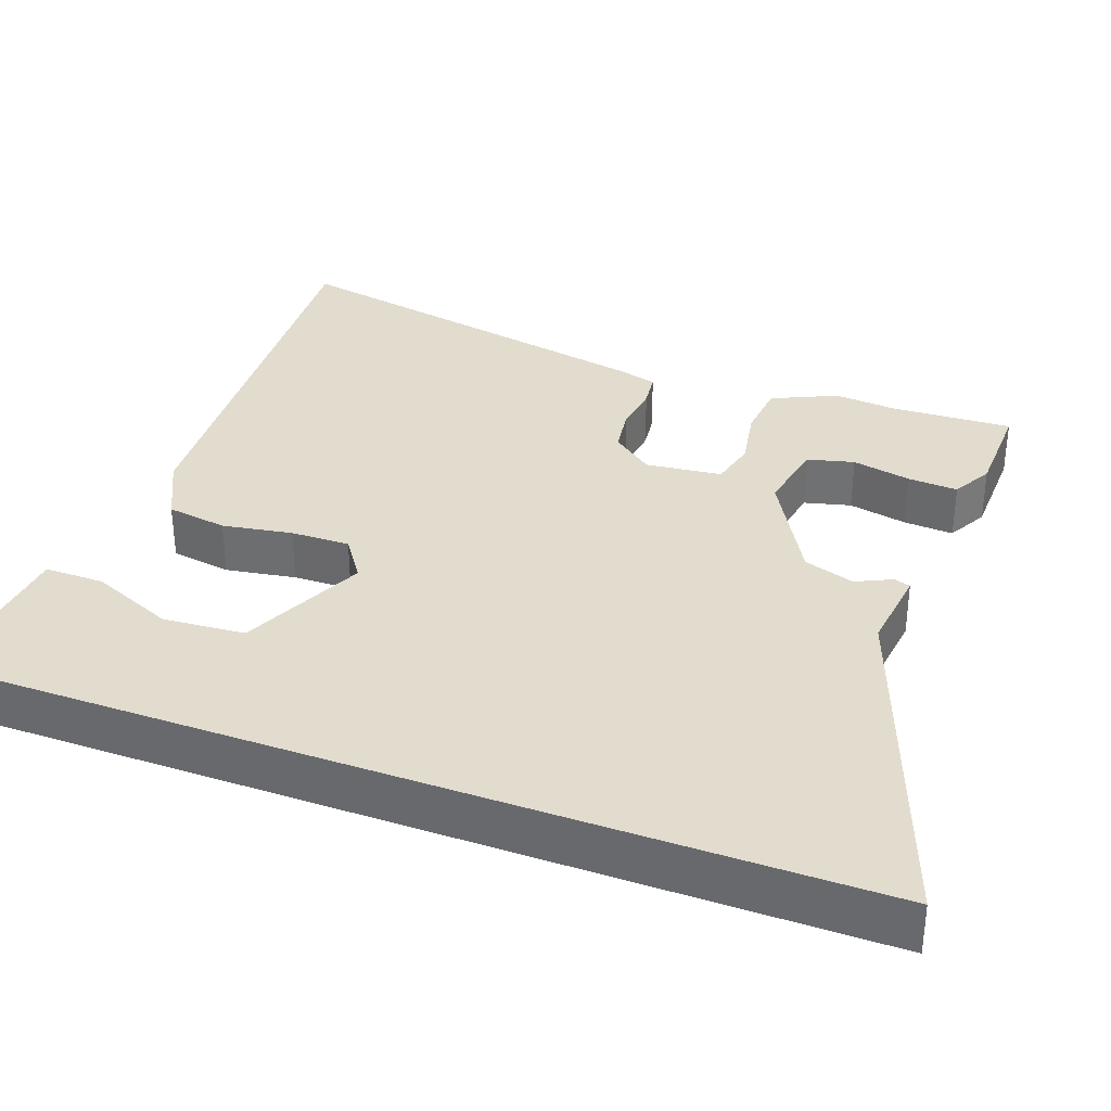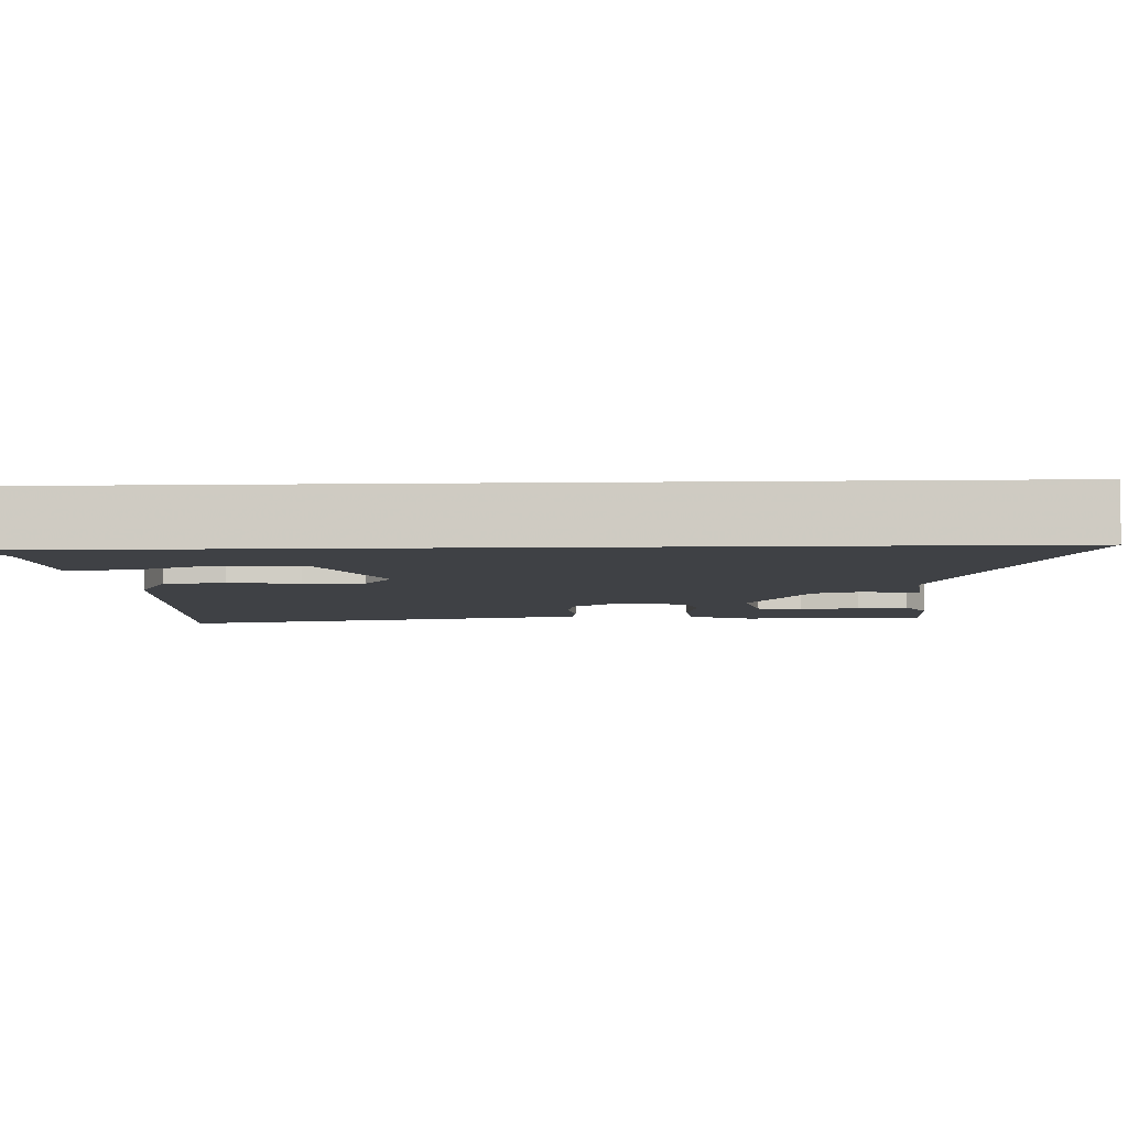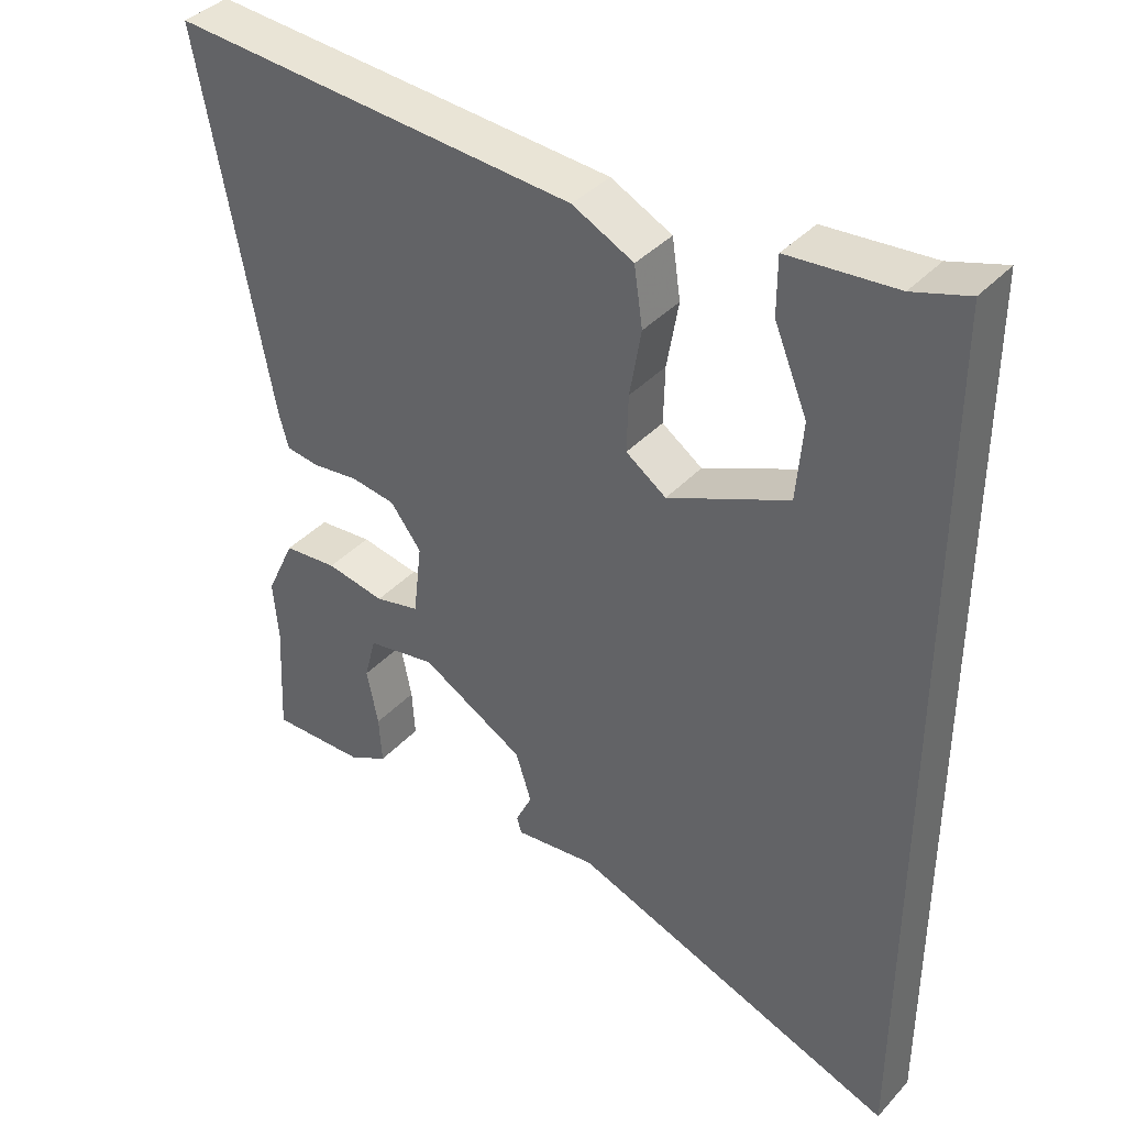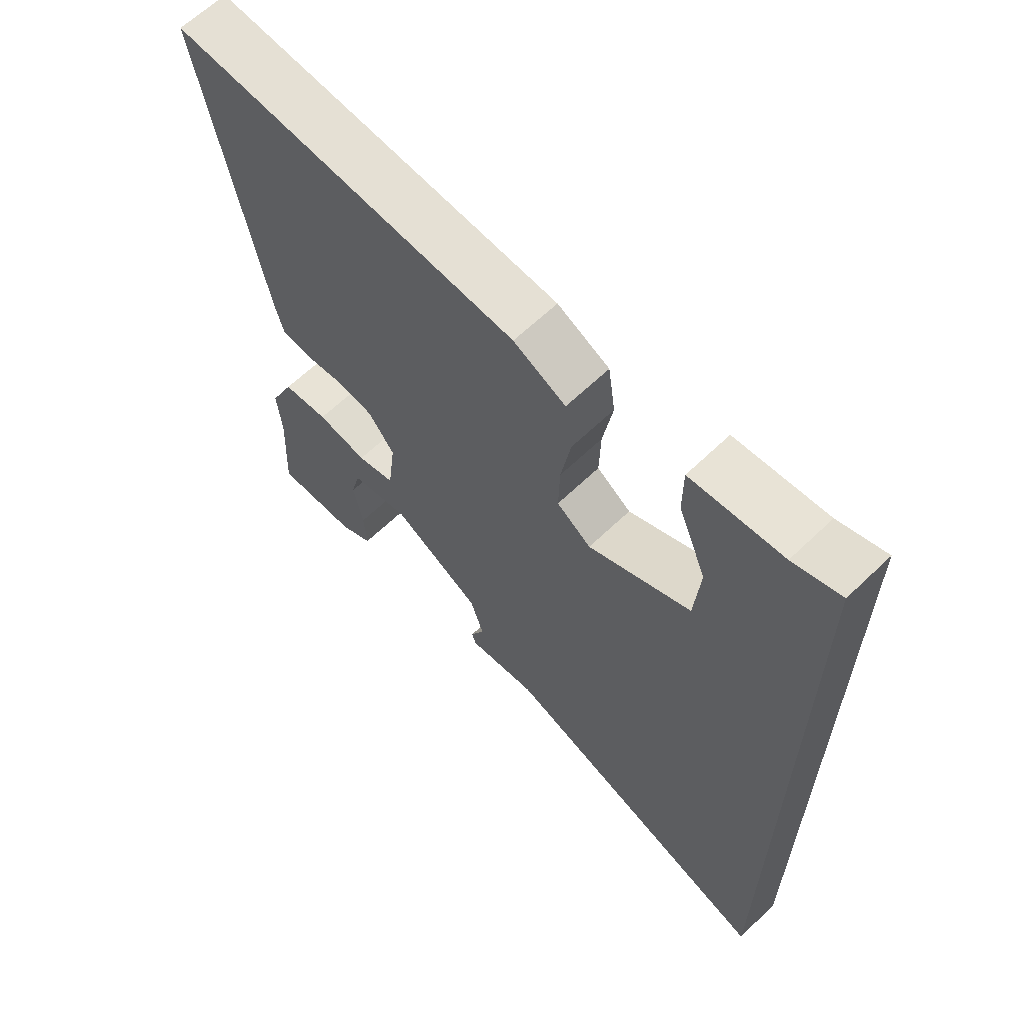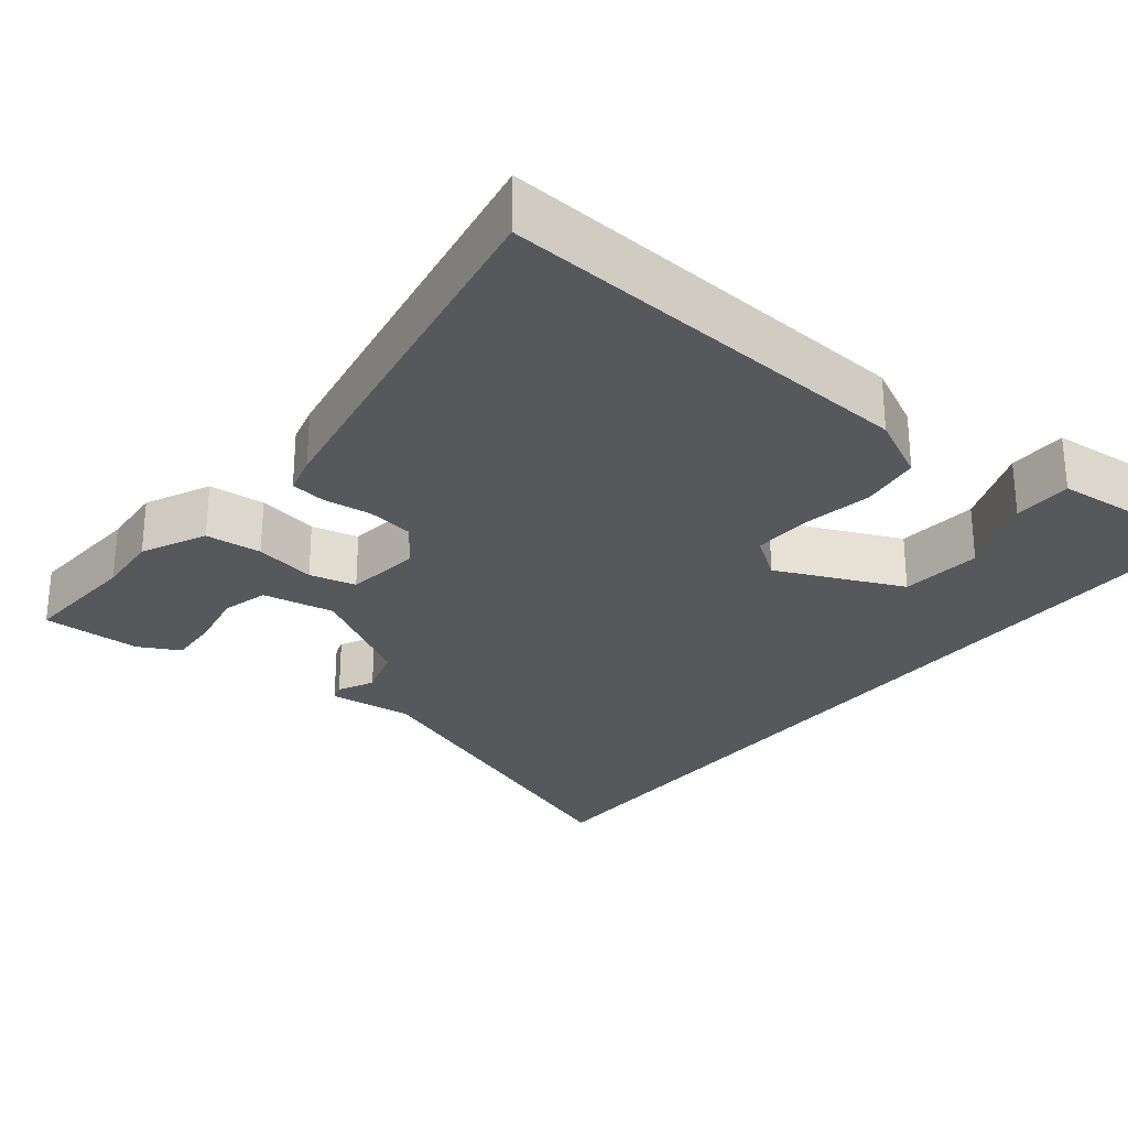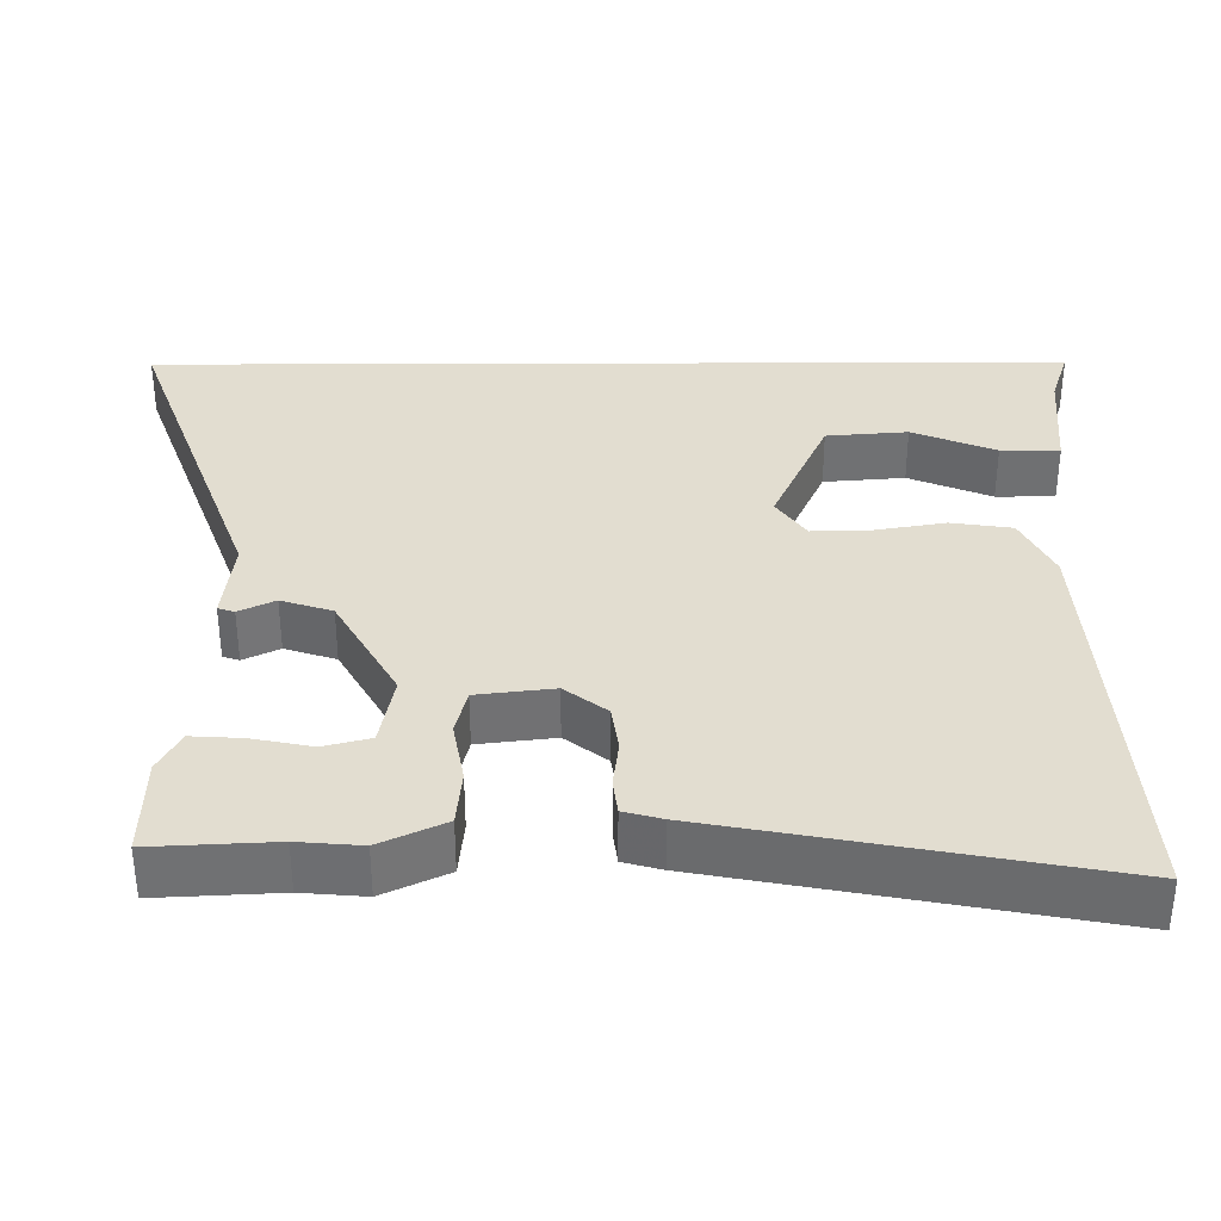
<metadata>
{"format":"obj","ext":"obj","renderer":"f3d","projection":"perspective","resolution":1024,"background":"white","views":[{"elev":34.0,"azim":110.4,"up":"+Y"},{"elev":-5.7,"azim":92.6,"up":"+Y"},{"elev":39.1,"azim":37.6,"up":"+Z"},{"elev":63.6,"azim":45.9,"up":"+Z"},{"elev":-27.7,"azim":-38.8,"up":"+Y"},{"elev":35.1,"azim":-90.3,"up":"+Y"}]}
</metadata>
<code>
v -0.502 0.07 -0.548
v -0.494 0.07 -0.386
v -0.501 0.07 -0.302
v -0.461 0.07 -0.216
v -0.386 0.07 -0.209
v -0.304 0.07 -0.224
v -0.242 0.07 -0.209
v -0.23 0.07 -0.107
v -0.273 0.07 -0.051
v -0.335 0.07 -0.042
v -0.399 0.07 -0.05
v -0.446 0.07 -0.044
v -0.46 0.07 0.007
v -0.558 0.07 0.525
v 0.009 0.07 0.487
v 0.094 0.07 0.445
v 0.106 0.07 0.364
v 0.09 0.07 0.271
v 0.088 0.07 0.192
v 0.144 0.07 0.153
v 0.311 0.07 0.228
v 0.32 0.07 0.337
v 0.274 0.07 0.448
v 0.274 0.07 0.527
v 0.423 0.07 0.54
v 0.5 0.07 0.565
v 0.5 0.07 -0.665
v 0.041 0.07 -0.497
v -0.072 0.07 -0.51
v -0.079 0.07 -0.488
v -0.056 0.07 -0.44
v -0.078 0.07 -0.372
v -0.223 0.07 -0.29
v -0.319 0.07 -0.308
v -0.335 0.07 -0.37
v -0.319 0.07 -0.449
v -0.315 0.07 -0.516
v -0.369 0.07 -0.545
v -0.502 0 -0.548
v -0.494 0 -0.386
v -0.501 0 -0.302
v -0.461 0 -0.216
v -0.386 0 -0.209
v -0.304 0 -0.224
v -0.242 0 -0.209
v -0.23 0 -0.107
v -0.273 0 -0.051
v -0.335 0 -0.042
v -0.399 0 -0.05
v -0.446 0 -0.044
v -0.46 0 0.007
v -0.558 0 0.525
v 0.009 0 0.487
v 0.094 0 0.445
v 0.106 0 0.364
v 0.09 0 0.271
v 0.088 0 0.192
v 0.144 0 0.153
v 0.311 0 0.228
v 0.32 0 0.337
v 0.274 0 0.448
v 0.274 0 0.527
v 0.423 0 0.54
v 0.5 0 0.565
v 0.5 0 -0.665
v 0.041 0 -0.497
v -0.072 0 -0.51
v -0.079 0 -0.488
v -0.056 0 -0.44
v -0.078 0 -0.372
v -0.223 0 -0.29
v -0.319 0 -0.308
v -0.335 0 -0.37
v -0.319 0 -0.449
v -0.315 0 -0.516
v -0.369 0 -0.545
f 38 1 2
f 37 38 2
f 36 37 2
f 35 36 2
f 4 5 6
f 3 4 6
f 2 3 6
f 35 2 6
f 34 35 6
f 33 34 6 7
f 32 33 7 8
f 28 29 30 31
f 28 31 32
f 27 28 32 8
f 25 26 27
f 22 23 24 25
f 21 22 25 27
f 27 8 9
f 21 27 9
f 20 21 9
f 16 17 18
f 15 16 18
f 14 15 18
f 13 14 18
f 12 13 18
f 11 12 18
f 10 11 18
f 10 18 19
f 9 10 19 20
f 40 39 76
f 40 76 75
f 40 75 74
f 40 74 73
f 44 43 42
f 44 42 41
f 44 41 40
f 44 40 73
f 44 73 72
f 45 44 72 71
f 46 45 71 70
f 69 68 67 66
f 70 69 66
f 46 70 66 65
f 65 64 63
f 63 62 61 60
f 65 63 60 59
f 47 46 65
f 47 65 59
f 47 59 58
f 56 55 54
f 56 54 53
f 56 53 52
f 56 52 51
f 56 51 50
f 56 50 49
f 56 49 48
f 57 56 48
f 58 57 48 47
f 1 39 40 2
f 2 40 41 3
f 3 41 42 4
f 4 42 43 5
f 5 43 44 6
f 6 44 45 7
f 7 45 46 8
f 8 46 47 9
f 9 47 48 10
f 10 48 49 11
f 11 49 50 12
f 12 50 51 13
f 13 51 52 14
f 14 52 53 15
f 15 53 54 16
f 16 54 55 17
f 17 55 56 18
f 18 56 57 19
f 19 57 58 20
f 20 58 59 21
f 21 59 60 22
f 22 60 61 23
f 23 61 62 24
f 24 62 63 25
f 25 63 64 26
f 26 64 65 27
f 27 65 66 28
f 28 66 67 29
f 29 67 68 30
f 30 68 69 31
f 31 69 70 32
f 32 70 71 33
f 33 71 72 34
f 34 72 73 35
f 35 73 74 36
f 36 74 75 37
f 37 75 76 38
f 38 76 39 1

</code>
